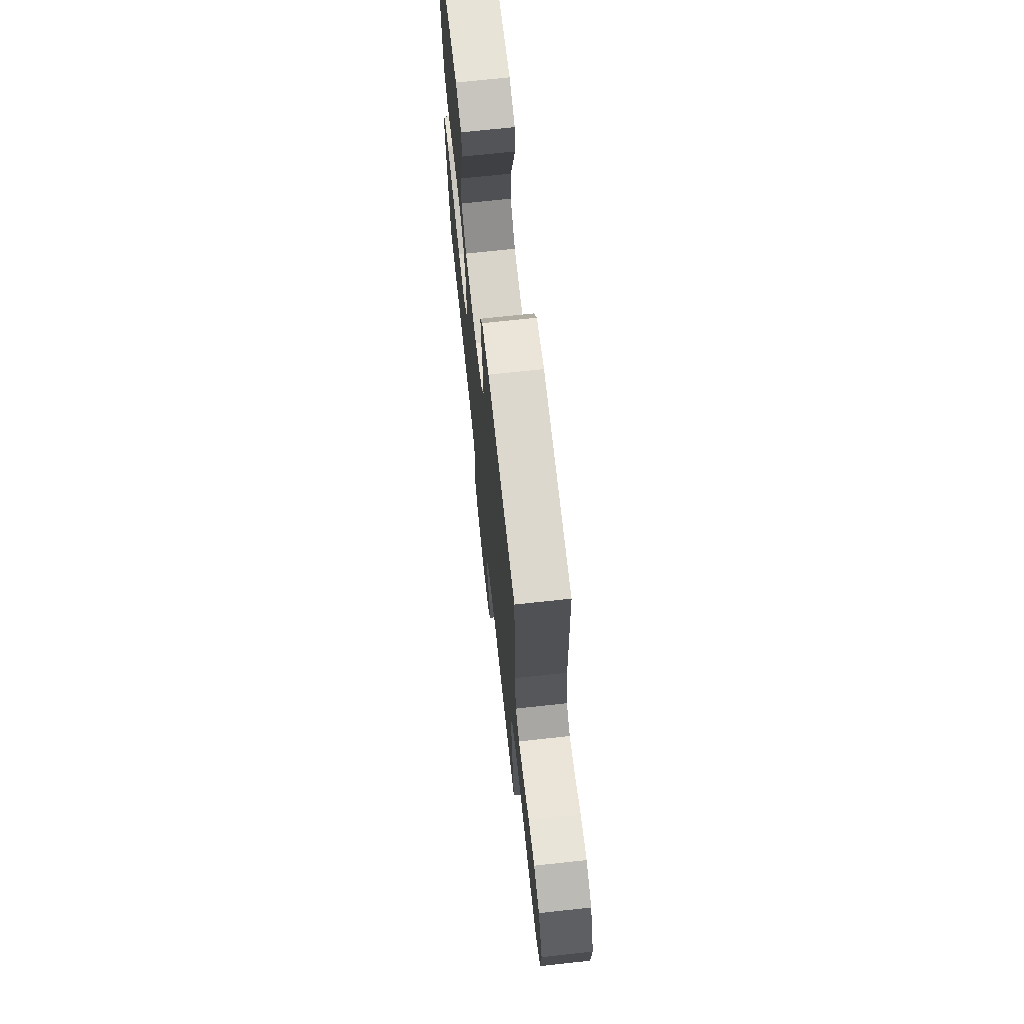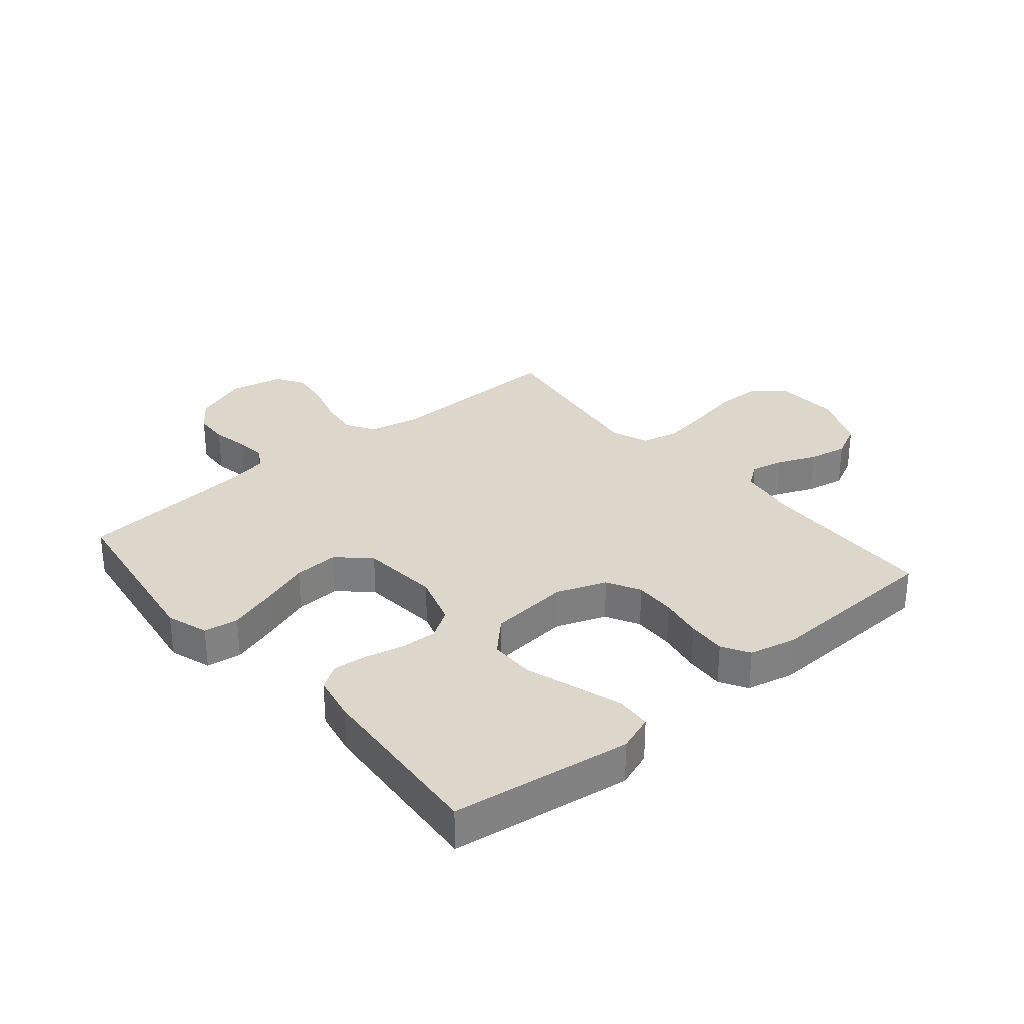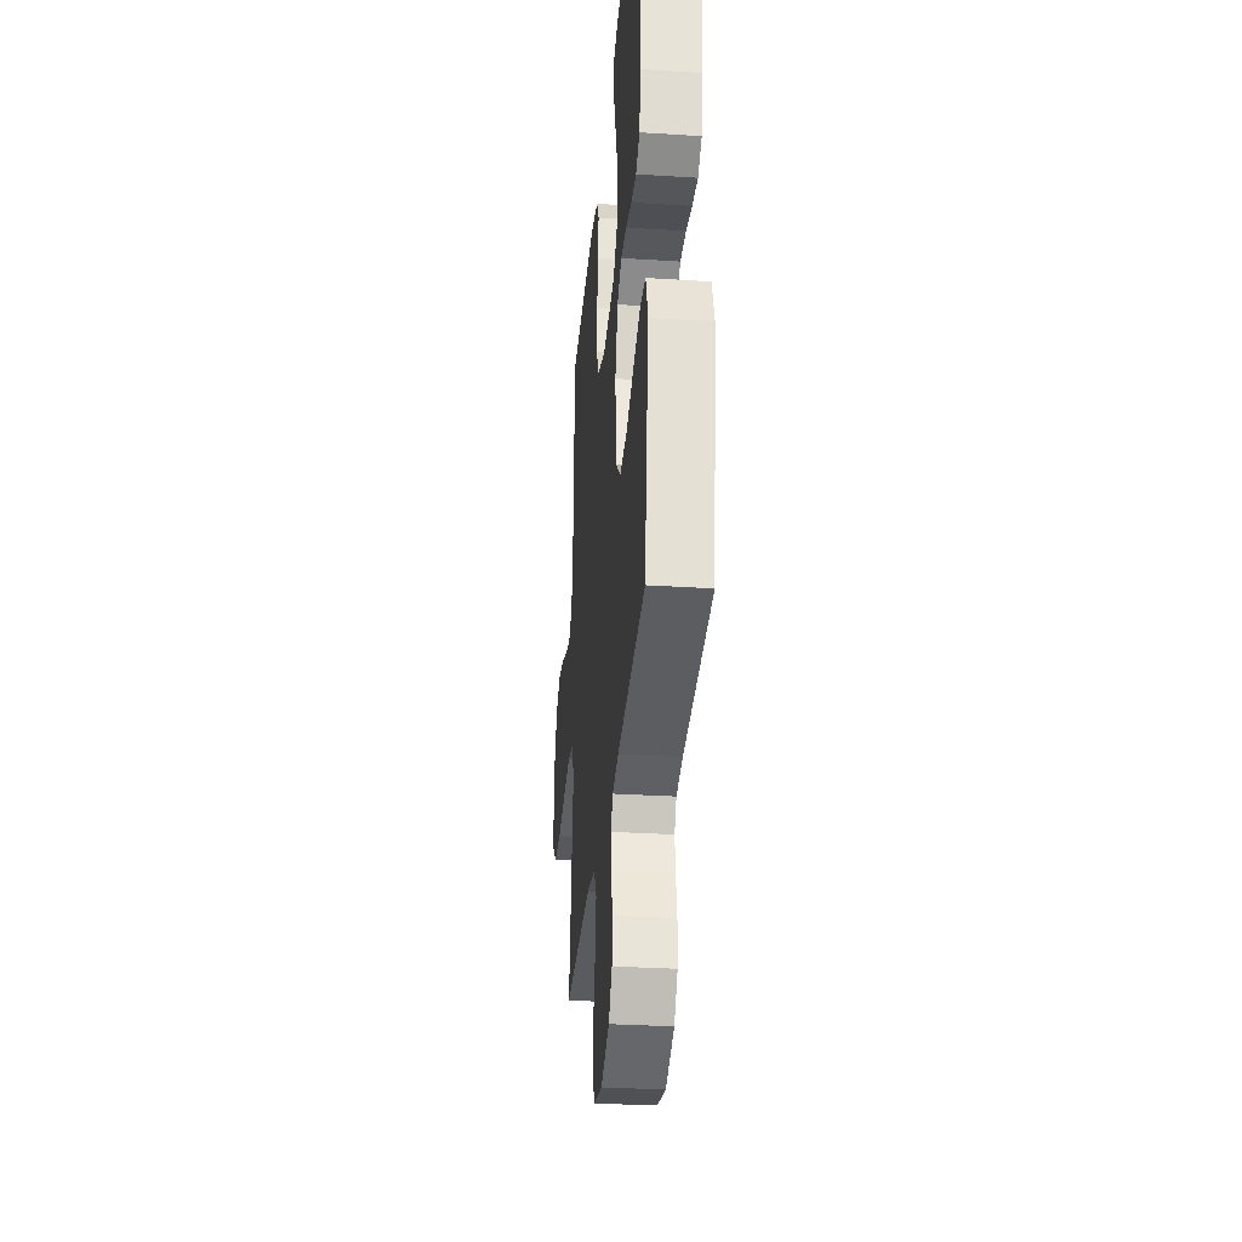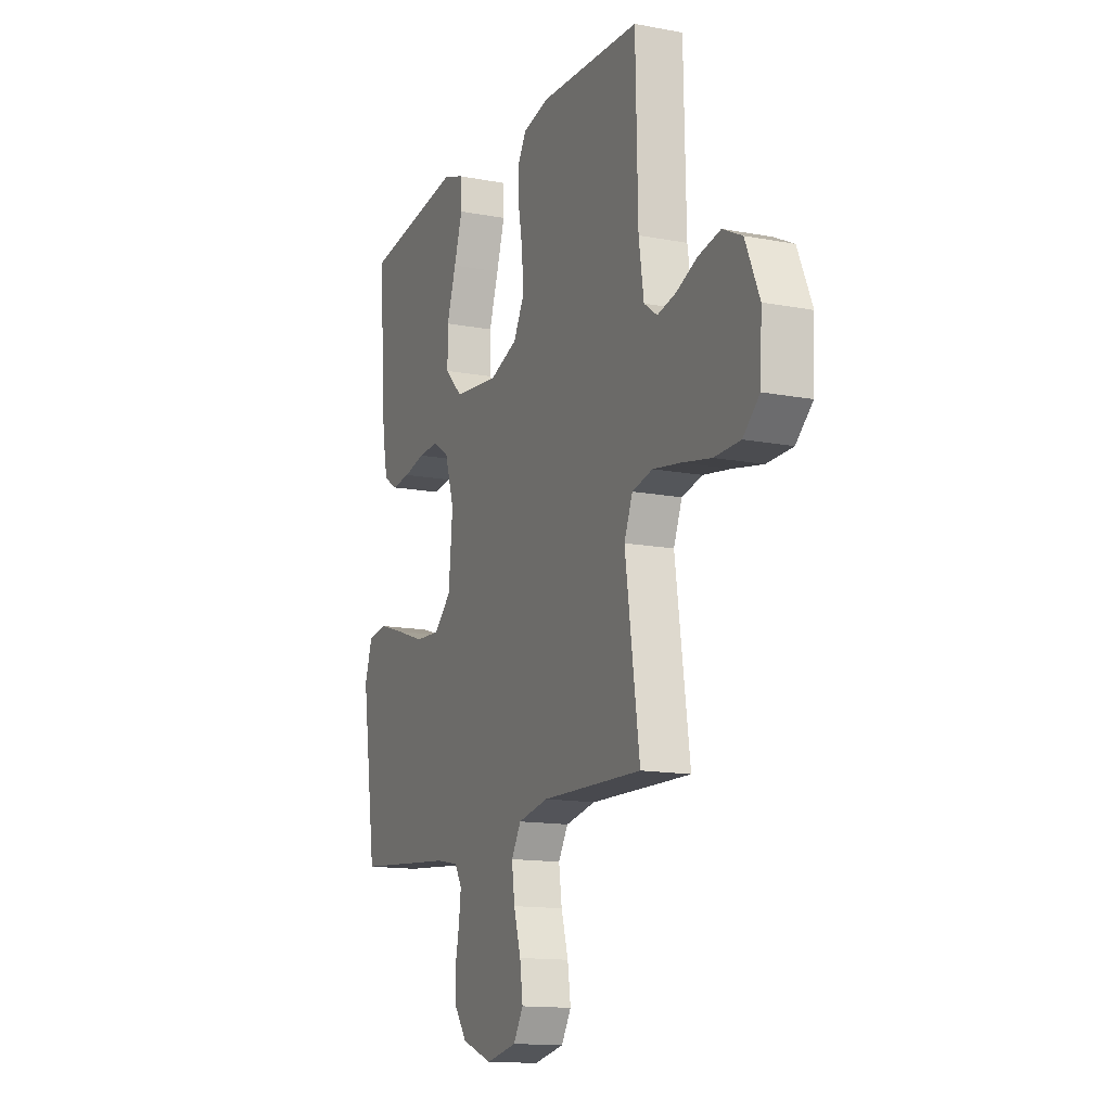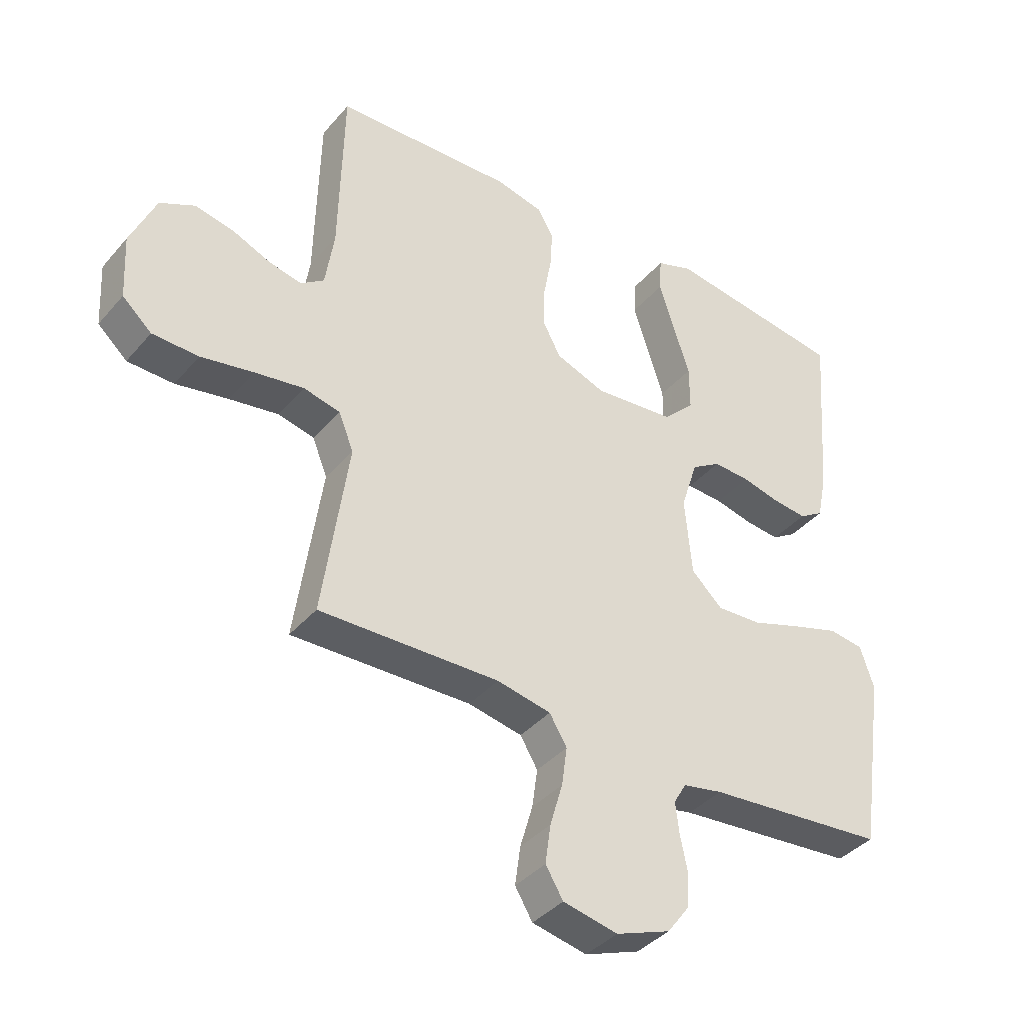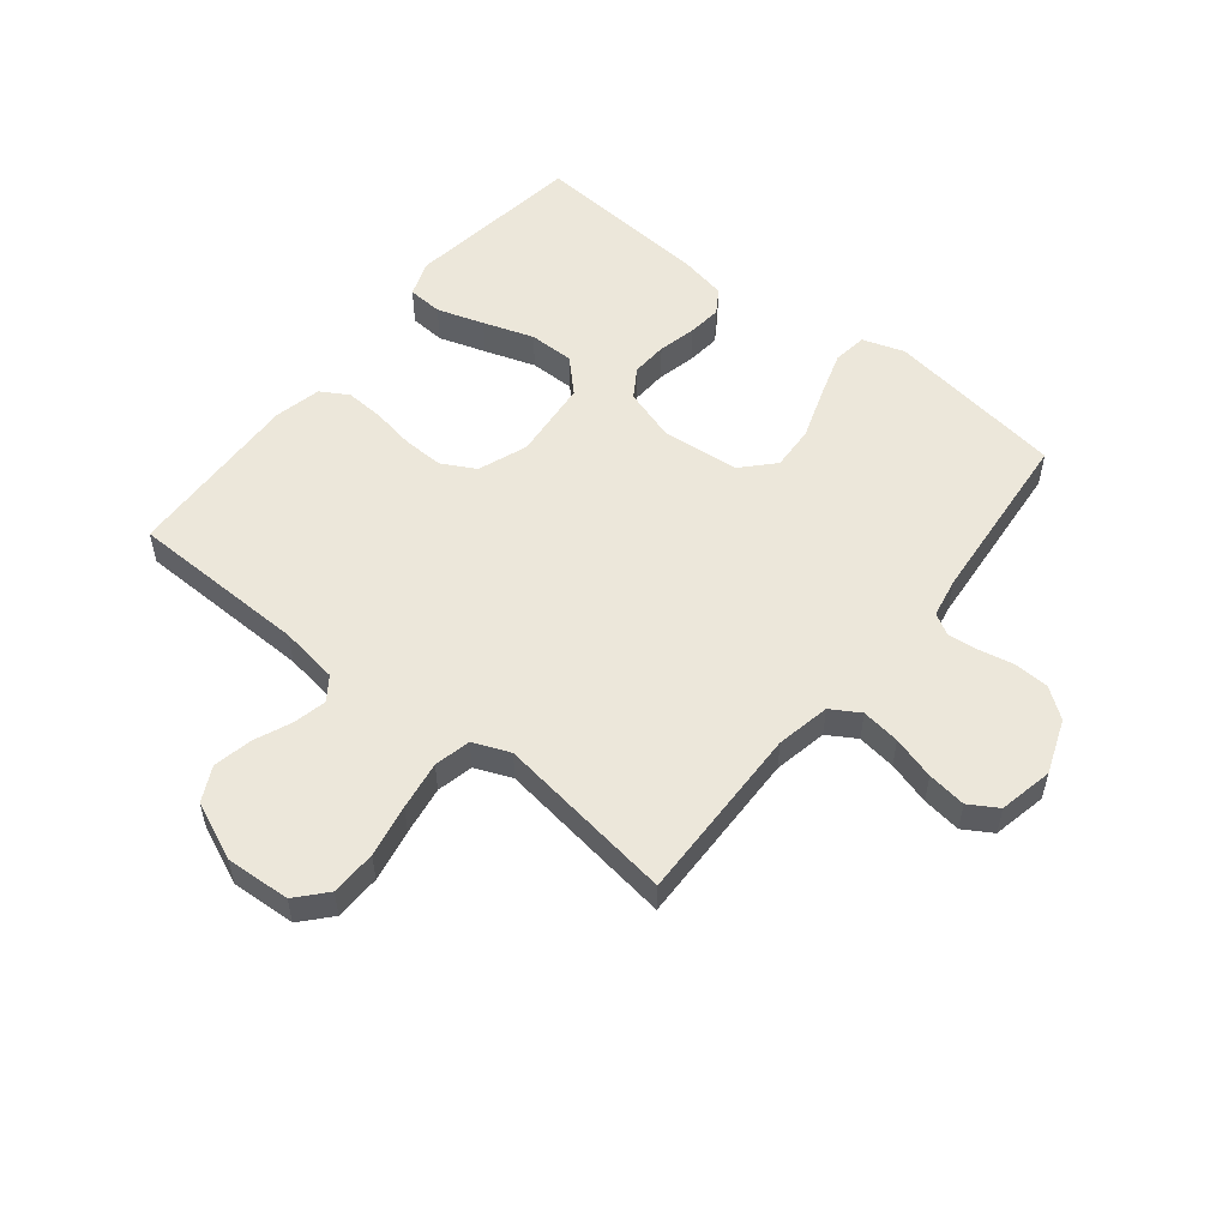
<metadata>
{"format":"obj","ext":"obj","renderer":"f3d","projection":"perspective","resolution":1024,"background":"white","views":[{"elev":70.2,"azim":83.8,"up":"+Z"},{"elev":30.6,"azim":-40.1,"up":"+Y"},{"elev":-31.5,"azim":-95.2,"up":"+Z"},{"elev":-13.9,"azim":66.9,"up":"+Z"},{"elev":-38.9,"azim":144.1,"up":"+Z"},{"elev":54.1,"azim":128.6,"up":"+Y"}]}
</metadata>
<code>
v -0.5 0.07 0.5
v -0.2 0.07 0.542
v -0.139 0.07 0.52
v -0.135 0.07 0.461
v -0.16 0.07 0.382
v -0.188 0.07 0.297
v -0.188 0.07 0.221
v -0.135 0.07 0.168
v 0 0.07 0.155
v 0.083 0.07 0.186
v 0.113 0.07 0.242
v 0.111 0.07 0.311
v 0.098 0.07 0.383
v 0.094 0.07 0.448
v 0.121 0.07 0.494
v 0.2 0.07 0.512
v 0.5 0.07 0.5
v 0.507 0.07 0.2
v 0.522 0.07 0.102
v 0.561 0.07 0.074
v 0.616 0.07 0.086
v 0.68 0.07 0.113
v 0.745 0.07 0.126
v 0.803 0.07 0.097
v 0.845 0.07 0
v 0.839 0.07 -0.108
v 0.79 0.07 -0.152
v 0.713 0.07 -0.154
v 0.625 0.07 -0.137
v 0.543 0.07 -0.124
v 0.482 0.07 -0.138
v 0.457 0.07 -0.2
v 0.5 0.07 -0.5
v 0.2 0.07 -0.493
v 0.11 0.07 -0.511
v 0.081 0.07 -0.559
v 0.09 0.07 -0.624
v 0.111 0.07 -0.696
v 0.12 0.07 -0.761
v 0.091 0.07 -0.809
v 0 0.07 -0.828
v -0.091 0.07 -0.794
v -0.128 0.07 -0.744
v -0.131 0.07 -0.686
v -0.119 0.07 -0.627
v -0.113 0.07 -0.576
v -0.134 0.07 -0.54
v -0.2 0.07 -0.527
v -0.5 0.07 -0.5
v -0.544 0.07 -0.2
v -0.521 0.07 -0.13
v -0.463 0.07 -0.122
v -0.384 0.07 -0.147
v -0.3 0.07 -0.176
v -0.225 0.07 -0.18
v -0.173 0.07 -0.131
v -0.161 0.07 0
v -0.189 0.07 0.088
v -0.238 0.07 0.119
v -0.299 0.07 0.116
v -0.363 0.07 0.101
v -0.42 0.07 0.095
v -0.461 0.07 0.121
v -0.477 0.07 0.2
v -0.5 0 0.5
v -0.2 0 0.542
v -0.139 0 0.52
v -0.135 0 0.461
v -0.16 0 0.382
v -0.188 0 0.297
v -0.188 0 0.221
v -0.135 0 0.168
v 0 0 0.155
v 0.083 0 0.186
v 0.113 0 0.242
v 0.111 0 0.311
v 0.098 0 0.383
v 0.094 0 0.448
v 0.121 0 0.494
v 0.2 0 0.512
v 0.5 0 0.5
v 0.507 0 0.2
v 0.522 0 0.102
v 0.561 0 0.074
v 0.616 0 0.086
v 0.68 0 0.113
v 0.745 0 0.126
v 0.803 0 0.097
v 0.845 0 0
v 0.839 0 -0.108
v 0.79 0 -0.152
v 0.713 0 -0.154
v 0.625 0 -0.137
v 0.543 0 -0.124
v 0.482 0 -0.138
v 0.457 0 -0.2
v 0.5 0 -0.5
v 0.2 0 -0.493
v 0.11 0 -0.511
v 0.081 0 -0.559
v 0.09 0 -0.624
v 0.111 0 -0.696
v 0.12 0 -0.761
v 0.091 0 -0.809
v 0 0 -0.828
v -0.091 0 -0.794
v -0.128 0 -0.744
v -0.131 0 -0.686
v -0.119 0 -0.627
v -0.113 0 -0.576
v -0.134 0 -0.54
v -0.2 0 -0.527
v -0.5 0 -0.5
v -0.544 0 -0.2
v -0.521 0 -0.13
v -0.463 0 -0.122
v -0.384 0 -0.147
v -0.3 0 -0.176
v -0.225 0 -0.18
v -0.173 0 -0.131
v -0.161 0 0
v -0.189 0 0.088
v -0.238 0 0.119
v -0.299 0 0.116
v -0.363 0 0.101
v -0.42 0 0.095
v -0.461 0 0.121
v -0.477 0 0.2
f 4 5 6
f 3 4 6
f 2 3 6
f 1 2 6
f 64 1 6
f 63 64 6
f 62 63 6
f 61 62 6
f 60 61 6
f 59 60 6 7
f 58 59 7 8
f 57 58 8 9
f 56 57 9 10
f 52 53 54
f 51 52 54
f 50 51 54
f 49 50 54
f 48 49 54
f 47 48 54 55
f 46 47 55 56
f 43 44 45
f 42 43 45
f 41 42 45
f 40 41 45
f 39 40 45
f 38 39 45
f 37 38 45
f 36 37 45 46
f 46 56 10
f 36 46 10
f 35 36 10
f 32 33 34
f 35 10 11
f 34 35 11
f 32 34 11
f 31 32 11
f 27 28 29
f 26 27 29
f 25 26 29
f 24 25 29
f 23 24 29
f 22 23 29
f 21 22 29
f 20 21 29 30
f 31 11 12
f 30 31 12
f 20 30 12
f 19 20 12
f 16 17 18
f 16 18 19
f 15 16 19
f 14 15 19
f 13 14 19
f 12 13 19
f 70 69 68
f 70 68 67
f 70 67 66
f 70 66 65
f 70 65 128
f 70 128 127
f 70 127 126
f 70 126 125
f 70 125 124
f 71 70 124 123
f 72 71 123 122
f 73 72 122 121
f 74 73 121 120
f 118 117 116
f 118 116 115
f 118 115 114
f 118 114 113
f 118 113 112
f 119 118 112 111
f 120 119 111 110
f 109 108 107
f 109 107 106
f 109 106 105
f 109 105 104
f 109 104 103
f 109 103 102
f 109 102 101
f 110 109 101 100
f 74 120 110
f 74 110 100
f 74 100 99
f 98 97 96
f 75 74 99
f 75 99 98
f 75 98 96
f 75 96 95
f 93 92 91
f 93 91 90
f 93 90 89
f 93 89 88
f 93 88 87
f 93 87 86
f 93 86 85
f 94 93 85 84
f 76 75 95
f 76 95 94
f 76 94 84
f 76 84 83
f 82 81 80
f 83 82 80
f 83 80 79
f 83 79 78
f 83 78 77
f 83 77 76
f 1 65 66 2
f 2 66 67 3
f 3 67 68 4
f 4 68 69 5
f 5 69 70 6
f 6 70 71 7
f 7 71 72 8
f 8 72 73 9
f 9 73 74 10
f 10 74 75 11
f 11 75 76 12
f 12 76 77 13
f 13 77 78 14
f 14 78 79 15
f 15 79 80 16
f 16 80 81 17
f 17 81 82 18
f 18 82 83 19
f 19 83 84 20
f 20 84 85 21
f 21 85 86 22
f 22 86 87 23
f 23 87 88 24
f 24 88 89 25
f 25 89 90 26
f 26 90 91 27
f 27 91 92 28
f 28 92 93 29
f 29 93 94 30
f 30 94 95 31
f 31 95 96 32
f 32 96 97 33
f 33 97 98 34
f 34 98 99 35
f 35 99 100 36
f 36 100 101 37
f 37 101 102 38
f 38 102 103 39
f 39 103 104 40
f 40 104 105 41
f 41 105 106 42
f 42 106 107 43
f 43 107 108 44
f 44 108 109 45
f 45 109 110 46
f 46 110 111 47
f 47 111 112 48
f 48 112 113 49
f 49 113 114 50
f 50 114 115 51
f 51 115 116 52
f 52 116 117 53
f 53 117 118 54
f 54 118 119 55
f 55 119 120 56
f 56 120 121 57
f 57 121 122 58
f 58 122 123 59
f 59 123 124 60
f 60 124 125 61
f 61 125 126 62
f 62 126 127 63
f 63 127 128 64
f 64 128 65 1

</code>
